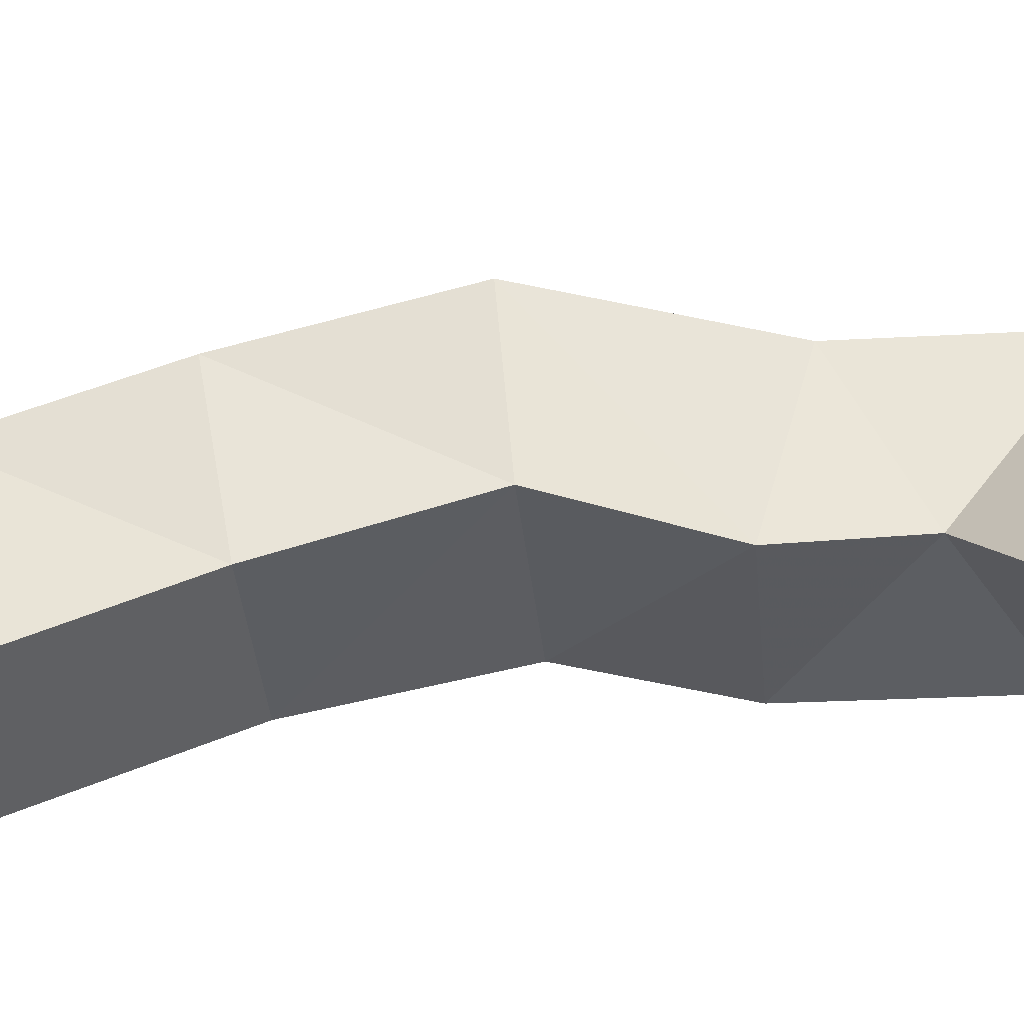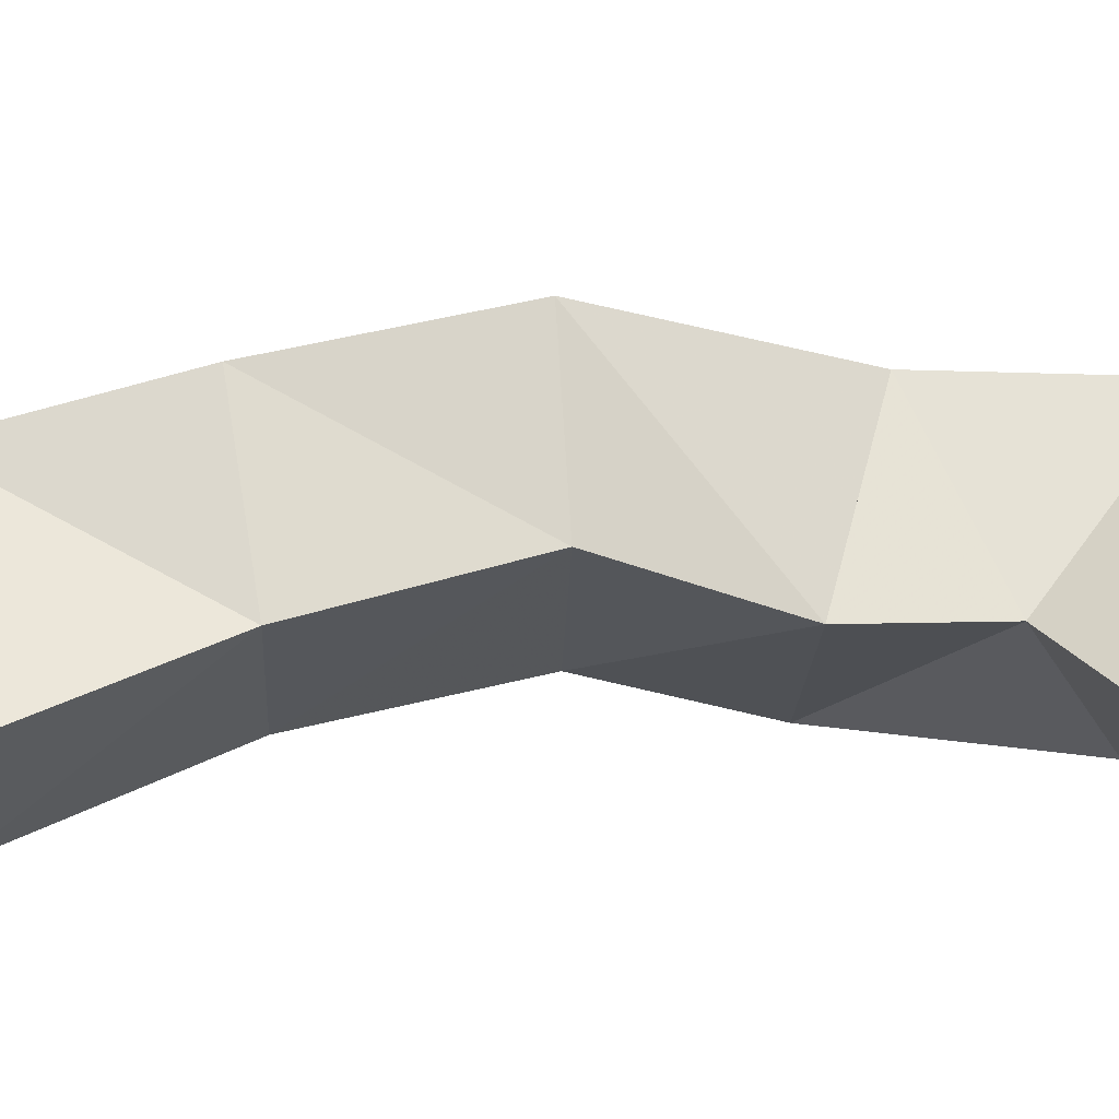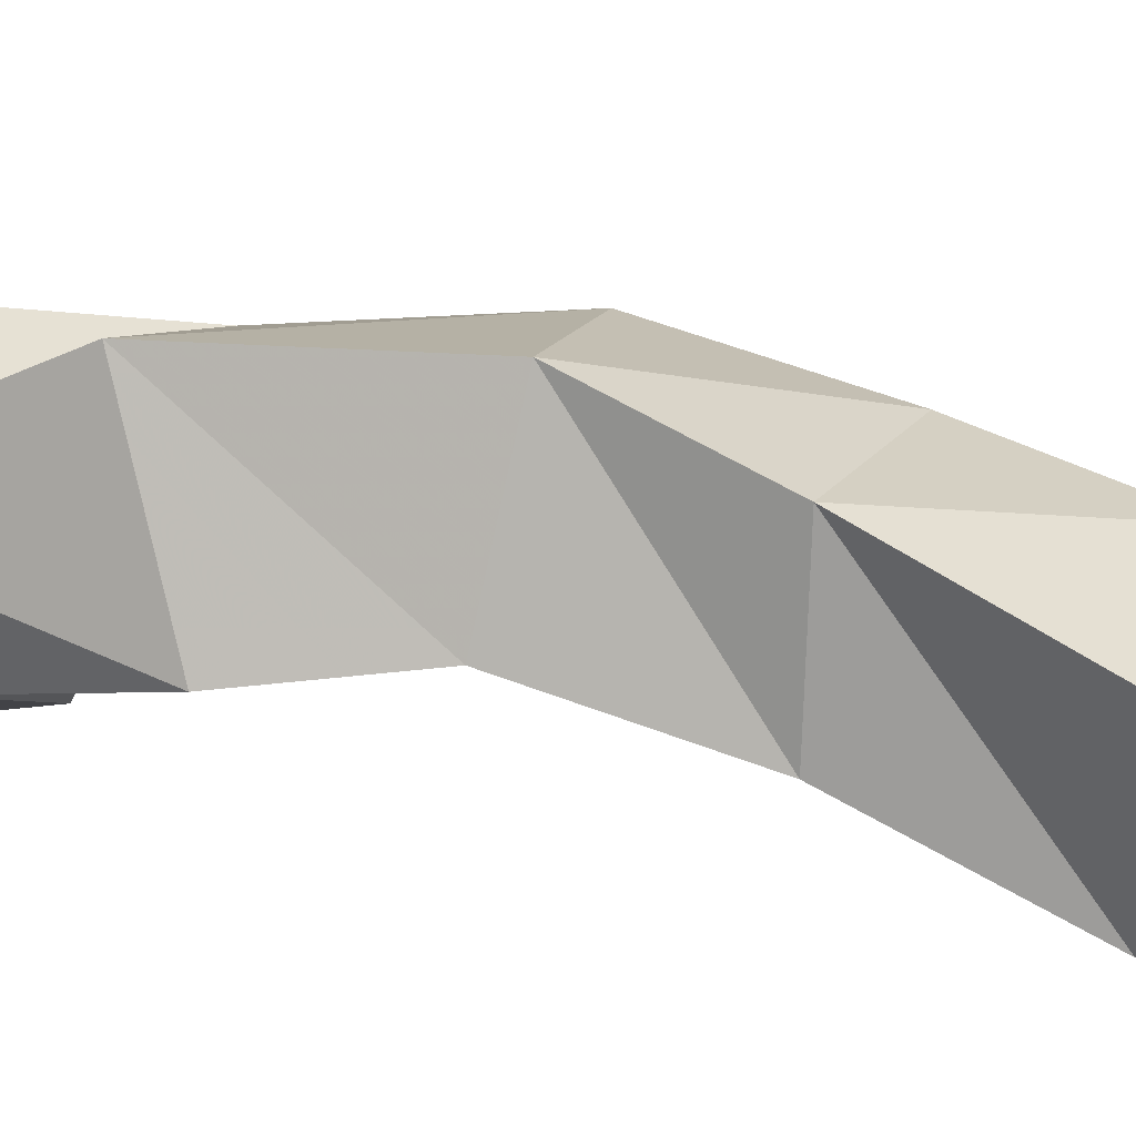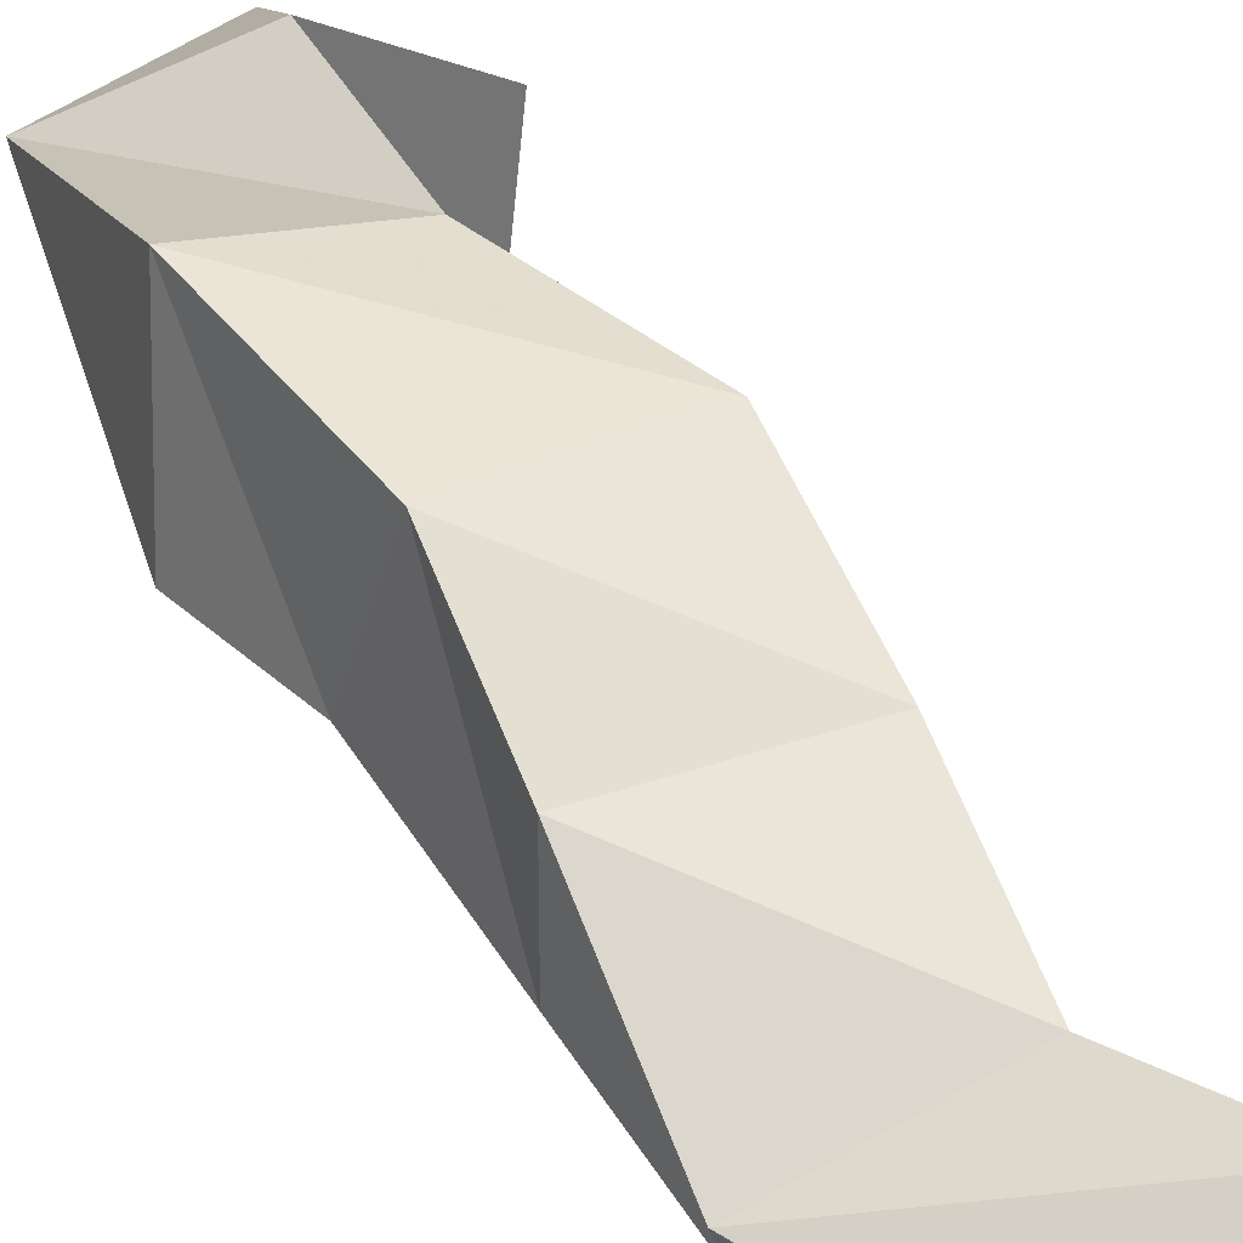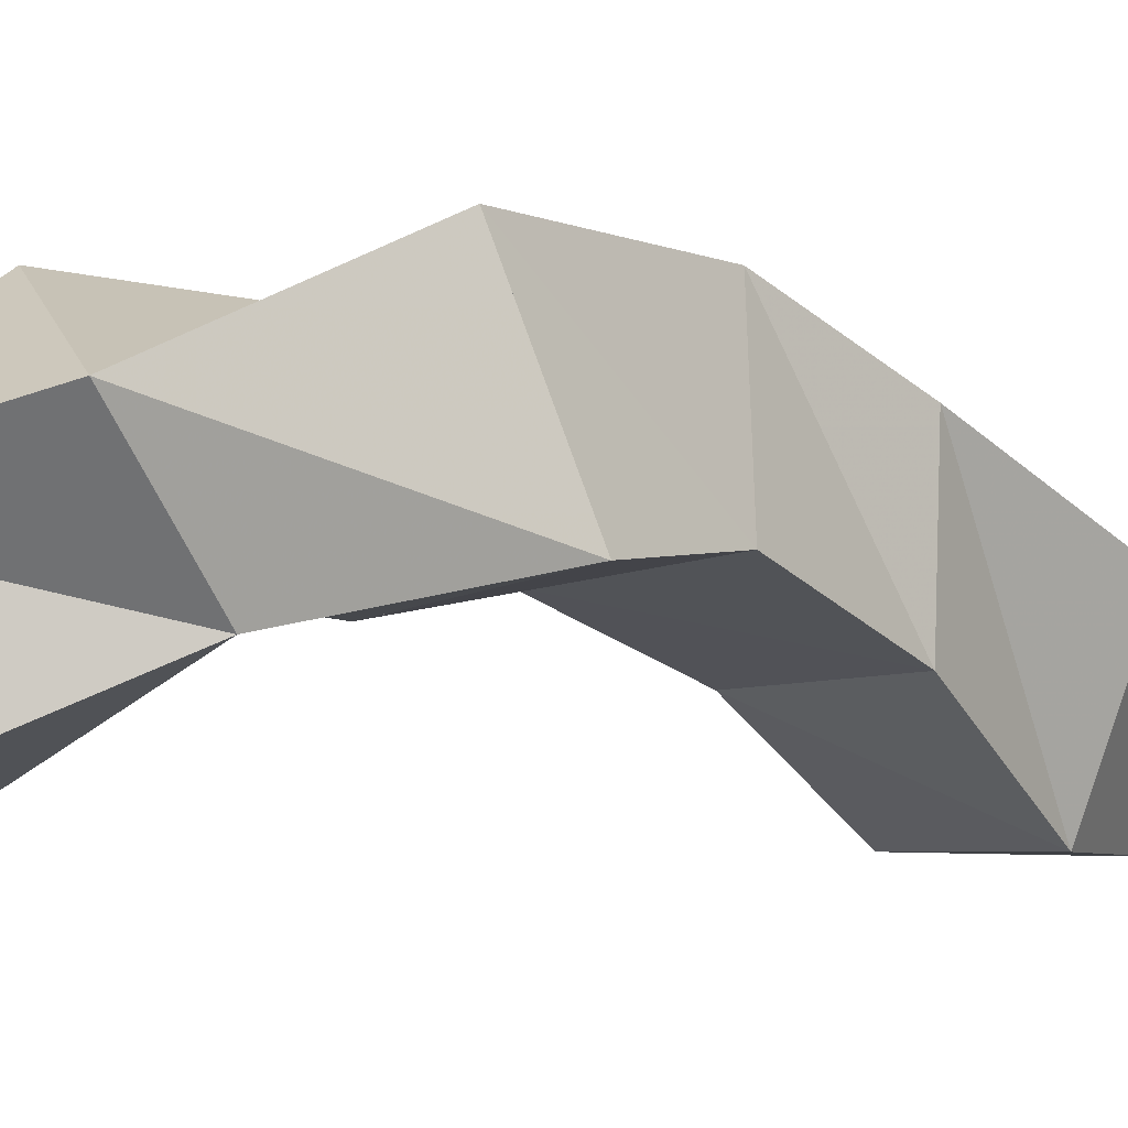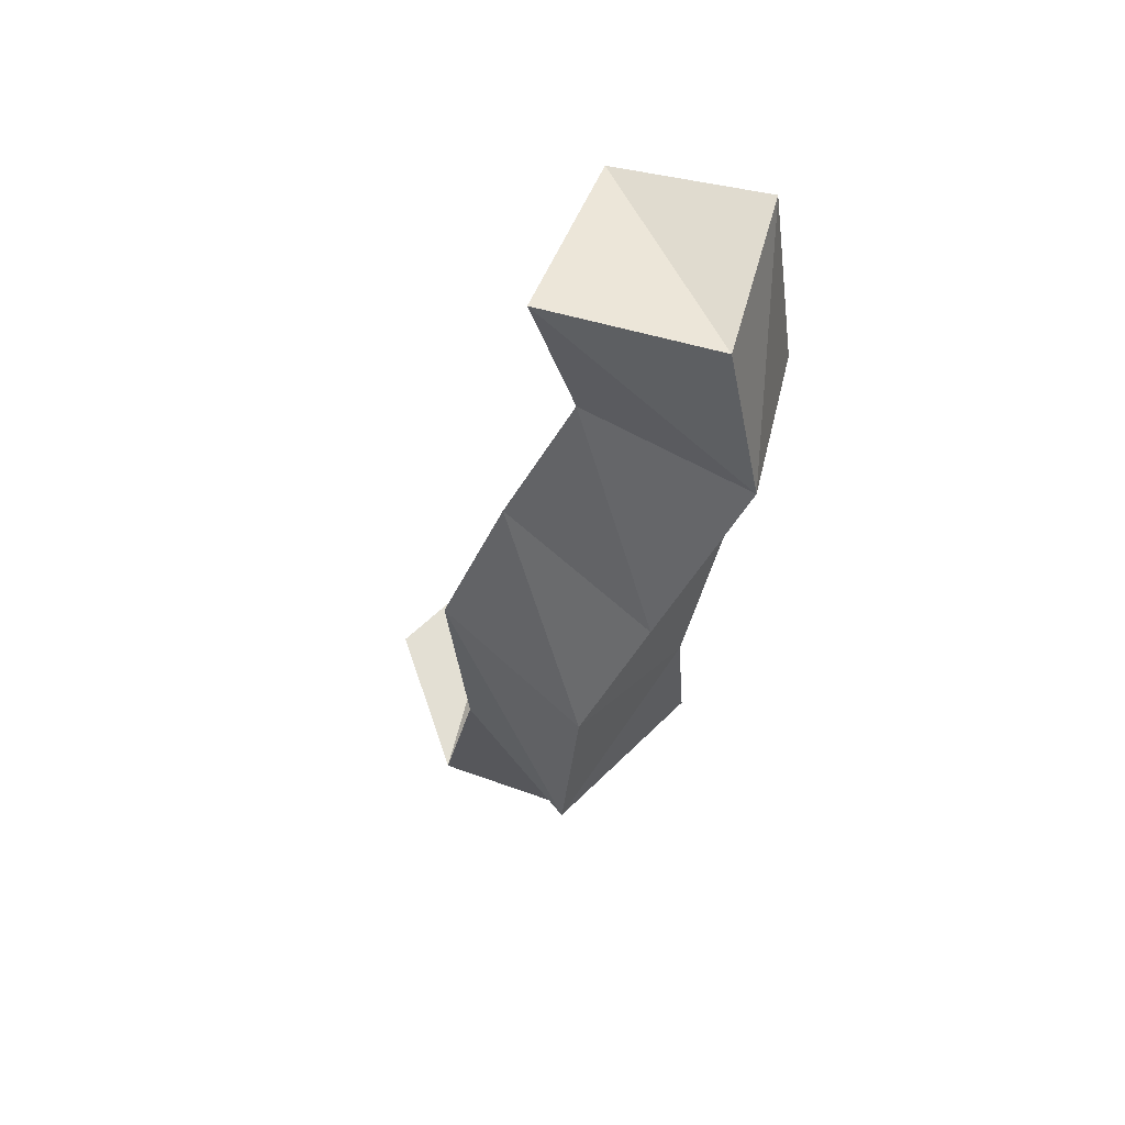
<metadata>
{"format":"obj","ext":"obj","renderer":"f3d","projection":"perspective","resolution":1024,"background":"white","views":[{"elev":-36.9,"azim":80.8,"up":"+Y"},{"elev":-23.7,"azim":73.4,"up":"+Y"},{"elev":18.5,"azim":-87.4,"up":"+Y"},{"elev":46.4,"azim":-41.4,"up":"+Y"},{"elev":-5.2,"azim":-147.1,"up":"+Y"},{"elev":56.5,"azim":-146.3,"up":"+Z"}]}
</metadata>
<code>
v 0.3748 0.1033 0.9061
v 0.3905 0.1437 0.8946
v 0.3932 0.1022 0.951
v 0.4051 0.1507 0.9453
v 0.3298 0.1268 0.9378
v 0.3316 0.1582 0.909
v 0.361 0.1354 0.9672
v 0.3669 0.1795 0.9362
v 0.3008 0.1389 0.9848
v 0.3142 0.1883 0.9719
v 0.355 0.1335 0.9985
v 0.3555 0.1792 0.9861
v 0.3009 0.1436 1.025
v 0.3085 0.1879 1.035
v 0.3544 0.1418 1.039
v 0.3607 0.1814 1.044
v 0.2971 0.1282 1.074
v 0.2964 0.1705 1.075
v 0.344 0.1273 1.086
v 0.3461 0.1699 1.093
v 0.2979 0.1008 1.123
v 0.2812 0.1465 1.125
v 0.3412 0.1015 1.135
v 0.3304 0.1571 1.138
v 0.307 0.1009 1.181
v 0.2931 0.1454 1.173
v 0.3515 0.1122 1.176
v 0.3387 0.1665 1.182
f 1 2 4
f 3 1 4
f 2 6 8
f 4 2 8
f 6 5 7
f 8 6 7
f 5 1 3
f 7 5 3
f 8 7 3
f 4 8 3
f 2 1 5
f 6 2 5
f 5 6 8
f 7 5 8
f 6 10 12
f 8 6 12
f 10 9 11
f 12 10 11
f 9 5 7
f 11 9 7
f 12 11 7
f 8 12 7
f 6 5 9
f 10 6 9
f 9 10 12
f 11 9 12
f 10 14 16
f 12 10 16
f 14 13 15
f 16 14 15
f 13 9 11
f 15 13 11
f 16 15 11
f 12 16 11
f 10 9 13
f 14 10 13
f 13 14 16
f 15 13 16
f 14 18 20
f 16 14 20
f 18 17 19
f 20 18 19
f 17 13 15
f 19 17 15
f 20 19 15
f 16 20 15
f 14 13 17
f 18 14 17
f 17 18 20
f 19 17 20
f 18 22 24
f 20 18 24
f 22 21 23
f 24 22 23
f 21 17 19
f 23 21 19
f 24 23 19
f 20 24 19
f 18 17 21
f 22 18 21
f 21 22 24
f 23 21 24
f 22 26 28
f 24 22 28
f 26 25 27
f 28 26 27
f 25 21 23
f 27 25 23
f 28 27 23
f 24 28 23
f 22 21 25
f 26 22 25

</code>
